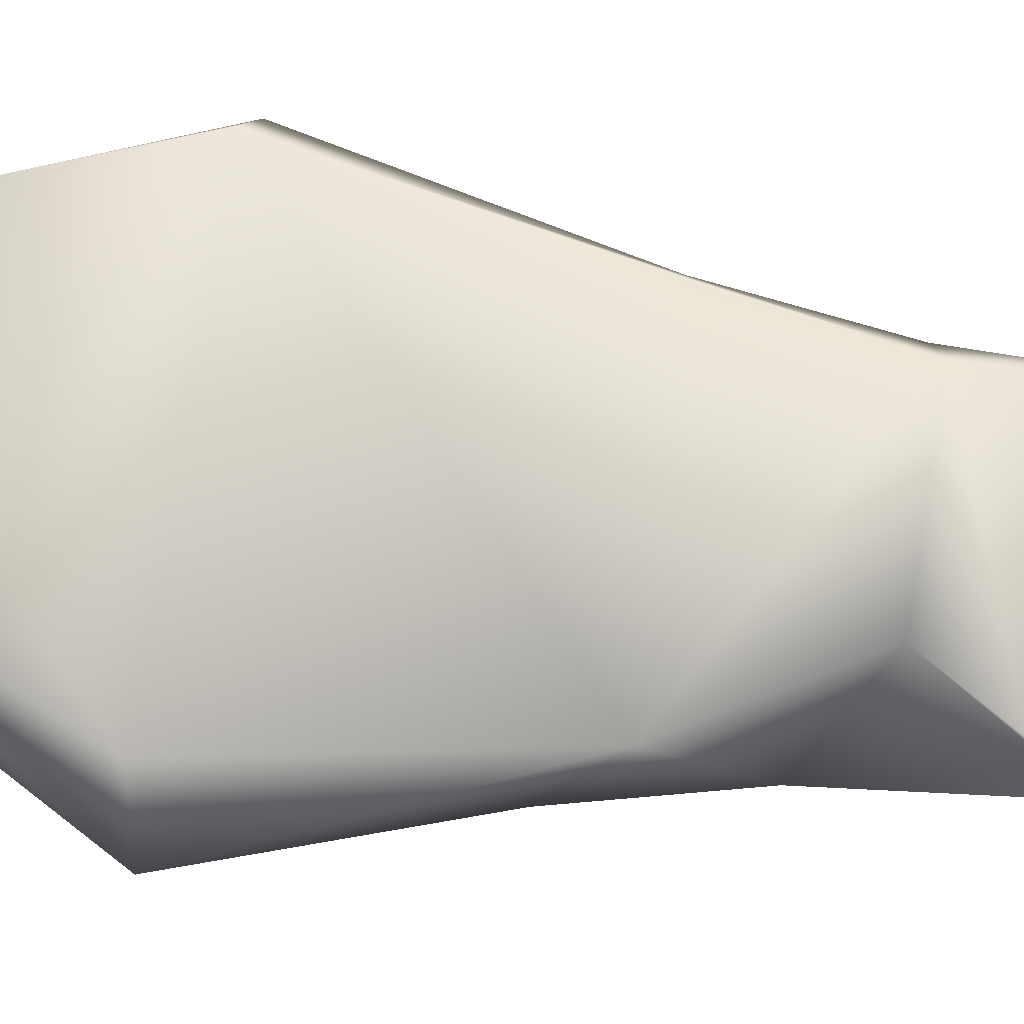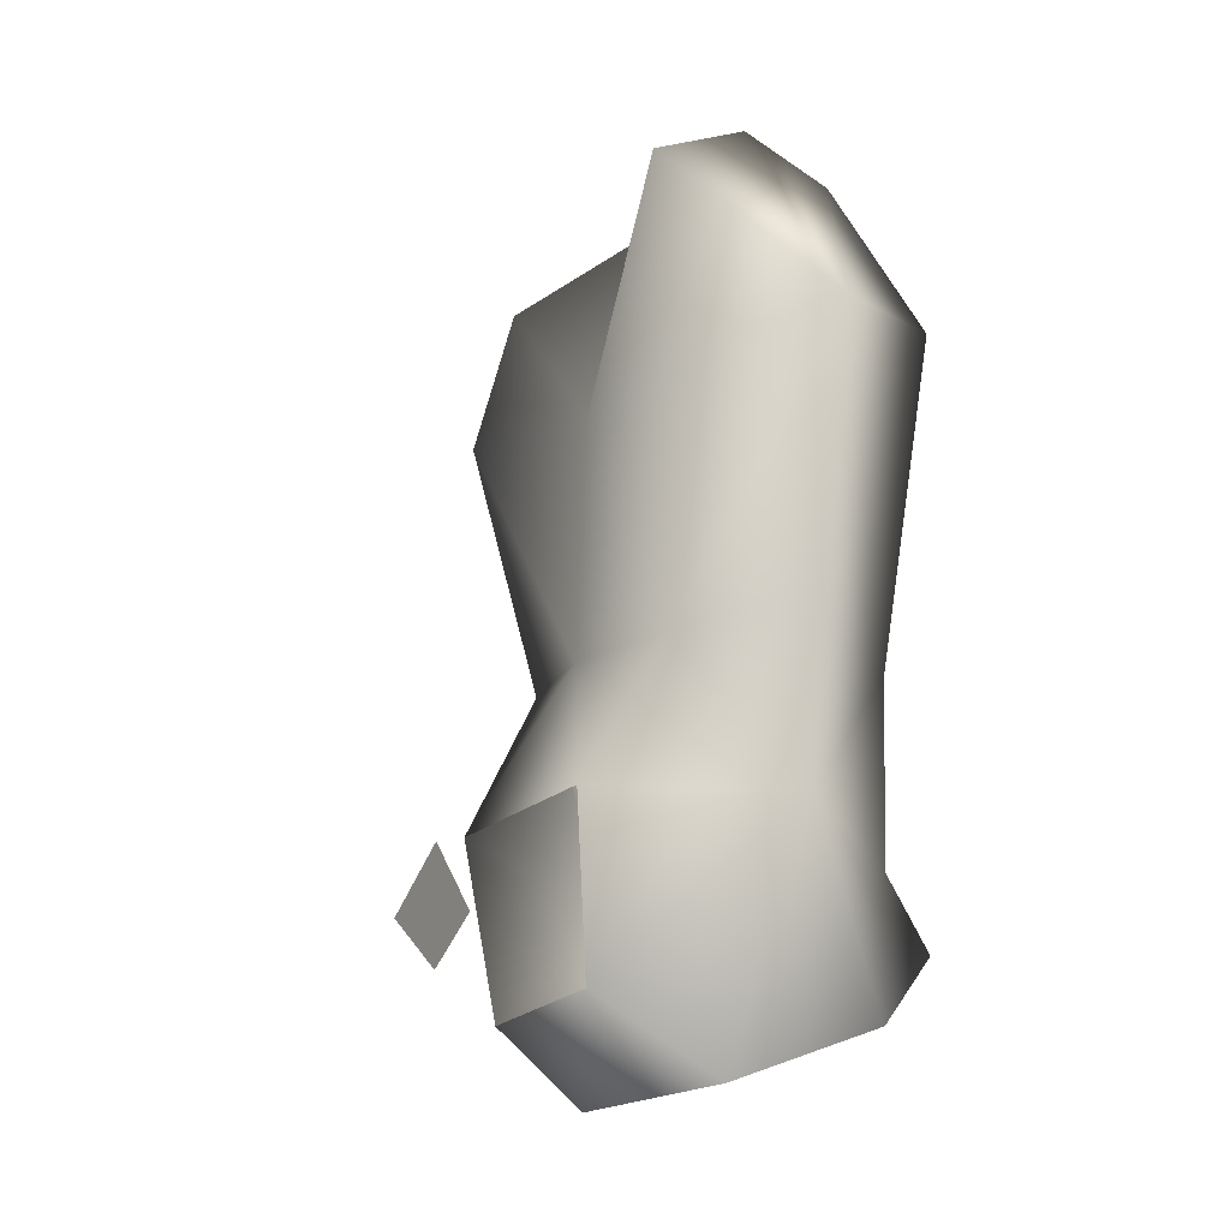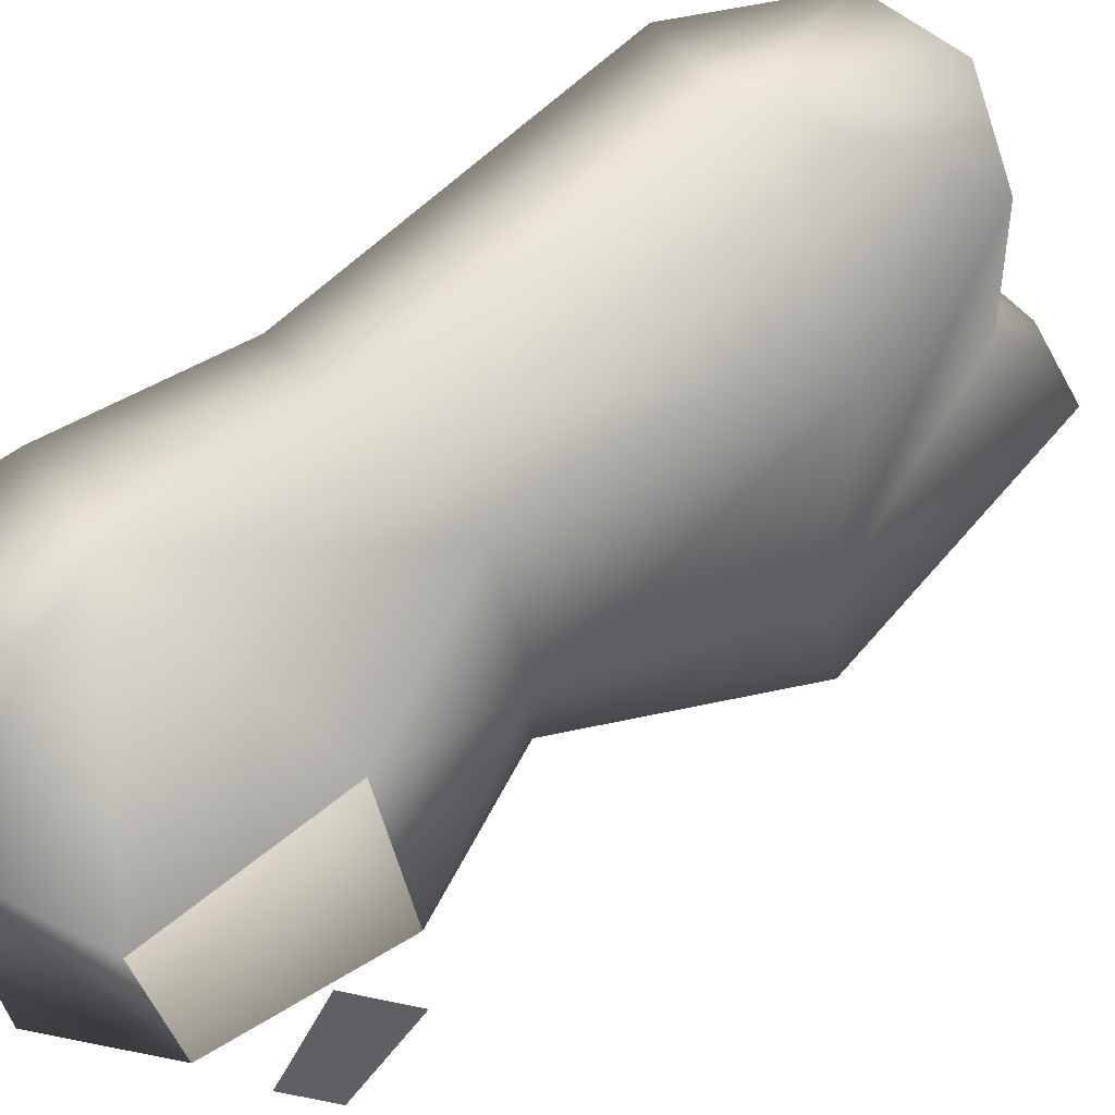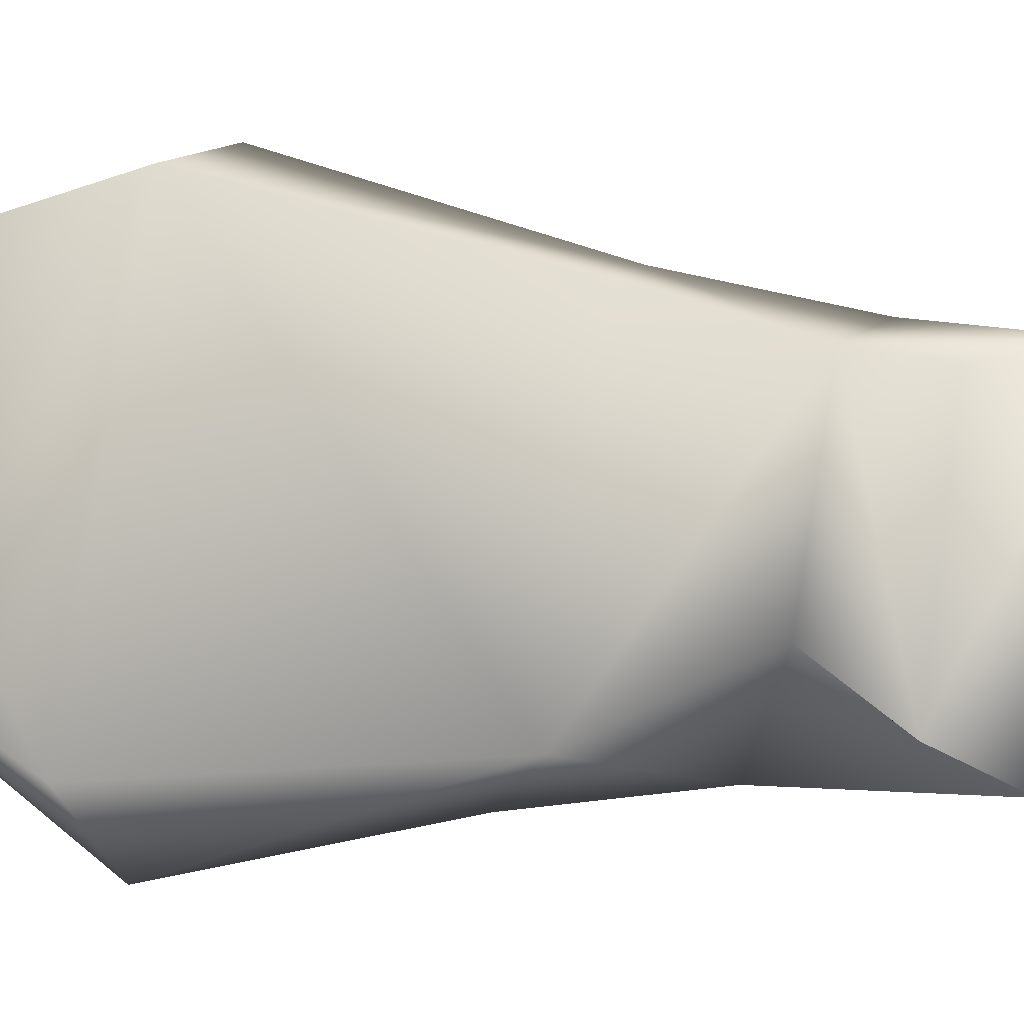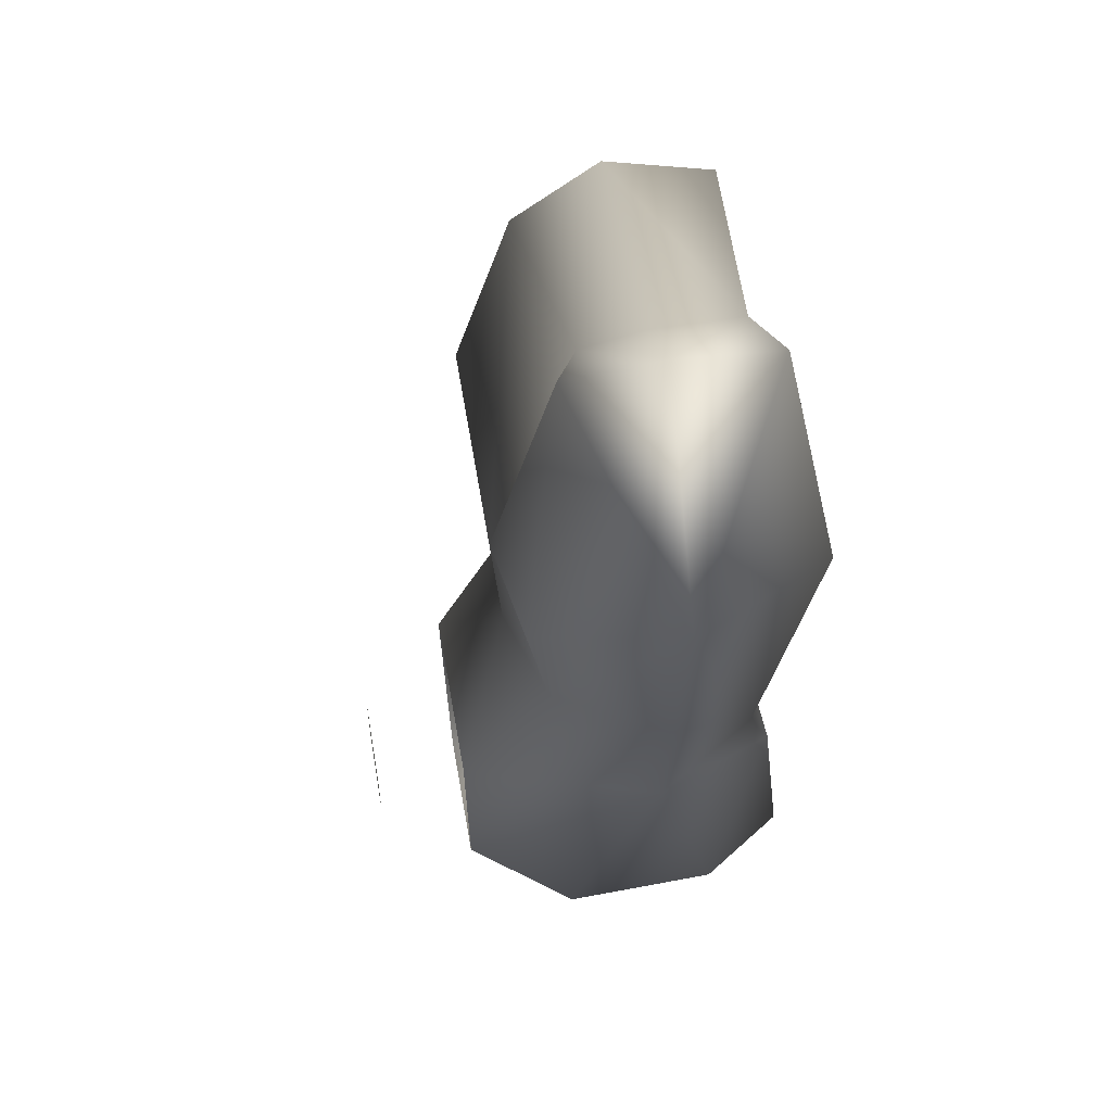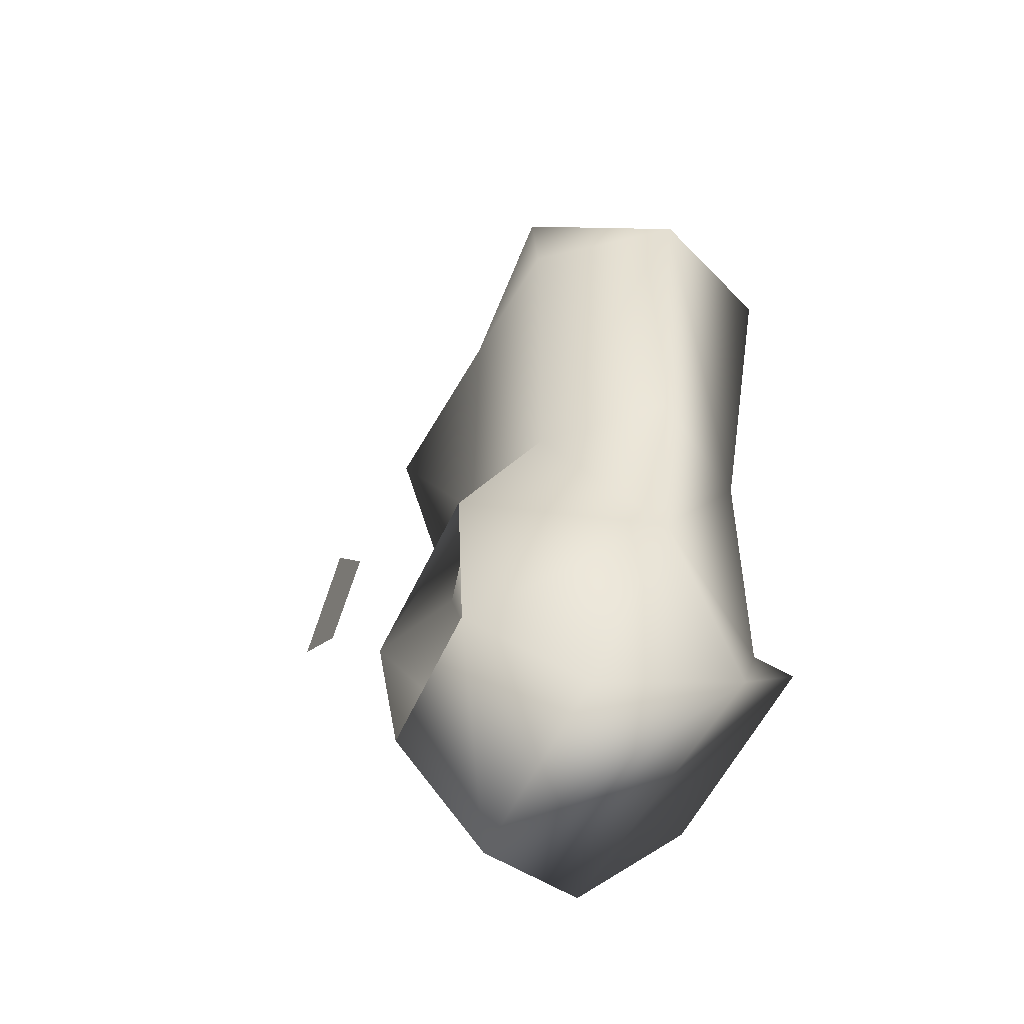
<metadata>
{"format":"obj","ext":"obj","renderer":"f3d","projection":"perspective","resolution":1024,"background":"white","views":[{"elev":-10.9,"azim":86.9,"up":"+Y"},{"elev":-10.0,"azim":-31.7,"up":"+Z"},{"elev":52.1,"azim":-121.4,"up":"+Y"},{"elev":-8.7,"azim":105.6,"up":"+Y"},{"elev":57.9,"azim":-9.7,"up":"+Z"},{"elev":-46.9,"azim":-25.1,"up":"+Z"}]}
</metadata>
<code>
v 4 0 -3
v 4 5 0
v 4 0 0
v 4 -4 0
v 4 0 -3
v 4 0 0
v 4 5 0
v 4 0 4
v 4 0 0
v 4 0 4
v 4 -4 0
v 4 0 0
v 29 3 43
v 32 -9 35
v 31 18 31
v 29 12 11
v 23 14 11
v 31 18 31
v 23 21 30
v 31 18 31
v 23 14 11
v 31 18 31
v 23 21 30
v 30 16 41
v 29 12 11
v 31 18 31
v 29 -8 14
v 31 18 31
v 32 -9 35
v 29 -8 14
v 31 18 31
v 30 16 41
v 29 3 43
v 32 8 1
v 32 -8 -2
v 32 7 -4
v 32 7 -4
v 25 9 -10
v 32 8 1
v 32 -8 -2
v 25 9 -10
v 32 7 -4
v 32 -8 -2
v 32 8 1
v 32 -4 3
v 25 9 -10
v 32 -8 -2
v 27 -10 -6
v 32 -8 -2
v 32 -4 3
v 27 -10 -6
v 30 -2 46
v 23 -13 35
v 32 -9 35
v 32 -9 35
v 23 -13 35
v 29 -8 14
v 32 -9 35
v 29 3 43
v 30 -2 46
v 23 -13 35
v 30 -2 46
v 23 -3 48
v 29 3 43
v 23 -3 48
v 30 -2 46
v 30 16 41
v 23 17 42
v 29 3 43
v 23 17 42
v 30 16 41
v 23 21 30
v 16 10 14
v 14 2 15
v 13 13 30
v 14 2 15
v 13 -1 29
v 13 13 30
v 17 15 40
v 13 13 30
v 13 -1 29
v 13 13 30
v 17 15 40
v 23 21 30
v 13 13 30
v 23 14 11
v 16 10 14
v 23 14 11
v 13 13 30
v 23 21 30
v 17 6 -11
v 10 -6 -4
v 10 4 -6
v 17 6 -11
v 10 4 -6
v 23 11 0
v 10 4 -6
v 10 8 5
v 23 11 0
v 10 -6 -4
v 17 6 -11
v 17 -9 -9
v 10 -5 7
v 10 -6 -4
v 23 -9 7
v 17 -9 -9
v 23 -9 7
v 10 -6 -4
v 14 -9 31
v 13 -1 29
v 16 -5 16
v 13 -1 29
v 14 -9 31
v 17 -2 46
v 23 -13 35
v 17 -2 46
v 14 -9 31
v 14 -9 31
v 16 -5 16
v 23 -13 35
v 19 3 42
v 13 -1 29
v 17 -2 46
v 17 -2 46
v 23 -13 35
v 23 -3 48
v 23 -3 48
v 19 3 42
v 17 -2 46
v 19 3 42
v 17 15 40
v 13 -1 29
v 17 15 40
v 19 3 42
v 23 17 42
v 23 17 42
v 23 21 30
v 17 15 40
v 32 8 1
v 23 14 11
v 29 12 11
v 23 14 11
v 32 8 1
v 23 11 0
v 32 8 1
v 29 12 11
v 29 -8 14
v 32 8 1
v 29 -8 14
v 32 -4 3
v 23 11 0
v 32 8 1
v 25 9 -10
v 23 -9 7
v 32 -4 3
v 29 -8 14
v 32 -4 3
v 23 -9 7
v 27 -10 -6
v 10 8 5
v 16 10 14
v 23 11 0
v 16 10 14
v 10 8 5
v 14 2 15
v 14 2 15
v 10 8 5
v 10 -5 7
v 10 -5 7
v 23 -9 7
v 16 -5 16
v 16 -5 16
v 14 2 15
v 10 -5 7
v 19 3 42
v 23 -3 48
v 23 3 43
v 23 3 43
v 23 17 42
v 19 3 42
v 14 2 15
v 16 -5 16
v 13 -1 29
v 23 -3 48
v 29 3 43
v 23 3 43
v 23 3 43
v 29 3 43
v 23 17 42
v 23 11 0
v 25 9 -10
v 17 6 -11
v 23 14 11
v 23 11 0
v 16 10 14
v 27 -10 -6
v 17 6 -11
v 25 9 -10
v 17 6 -11
v 27 -10 -6
v 17 -9 -9
v 27 -10 -6
v 23 -9 7
v 17 -9 -9
v 29 -8 14
v 23 -10 18
v 23 -9 7
v 23 -10 18
v 16 -5 16
v 23 -9 7
v 23 -10 18
v 23 -13 35
v 16 -5 16
v 23 -10 18
v 29 -8 14
v 23 -13 35
f 1 2 3
f 4 5 6
f 7 8 9
f 10 11 12
f 13 14 15
f 16 17 18
f 19 20 21
f 22 23 24
f 25 26 27
f 28 29 30
f 31 32 33
f 34 35 36
f 37 38 39
f 40 41 42
f 43 44 45
f 46 47 48
f 49 50 51
f 52 53 54
f 55 56 57
f 58 59 60
f 61 62 63
f 64 65 66
f 67 68 69
f 70 71 72
f 73 74 75
f 76 77 78
f 79 80 81
f 82 83 84
f 85 86 87
f 88 89 90
f 91 92 93
f 94 95 96
f 97 98 99
f 100 101 102
f 103 104 105
f 106 107 108
f 109 110 111
f 112 113 114
f 115 116 117
f 118 119 120
f 121 122 123
f 124 125 126
f 127 128 129
f 130 131 132
f 133 134 135
f 136 137 138
f 139 140 141
f 142 143 144
f 145 146 147
f 148 149 150
f 151 152 153
f 154 155 156
f 157 158 159
f 160 161 162
f 163 164 165
f 166 167 168
f 169 170 171
f 172 173 174
f 175 176 177
f 178 179 180
f 181 182 183
f 184 185 186
f 187 188 189
f 190 191 192
f 193 194 195
f 196 197 198
f 199 200 201
f 202 203 204
f 205 206 207
f 208 209 210
f 211 212 213
f 214 215 216

</code>
